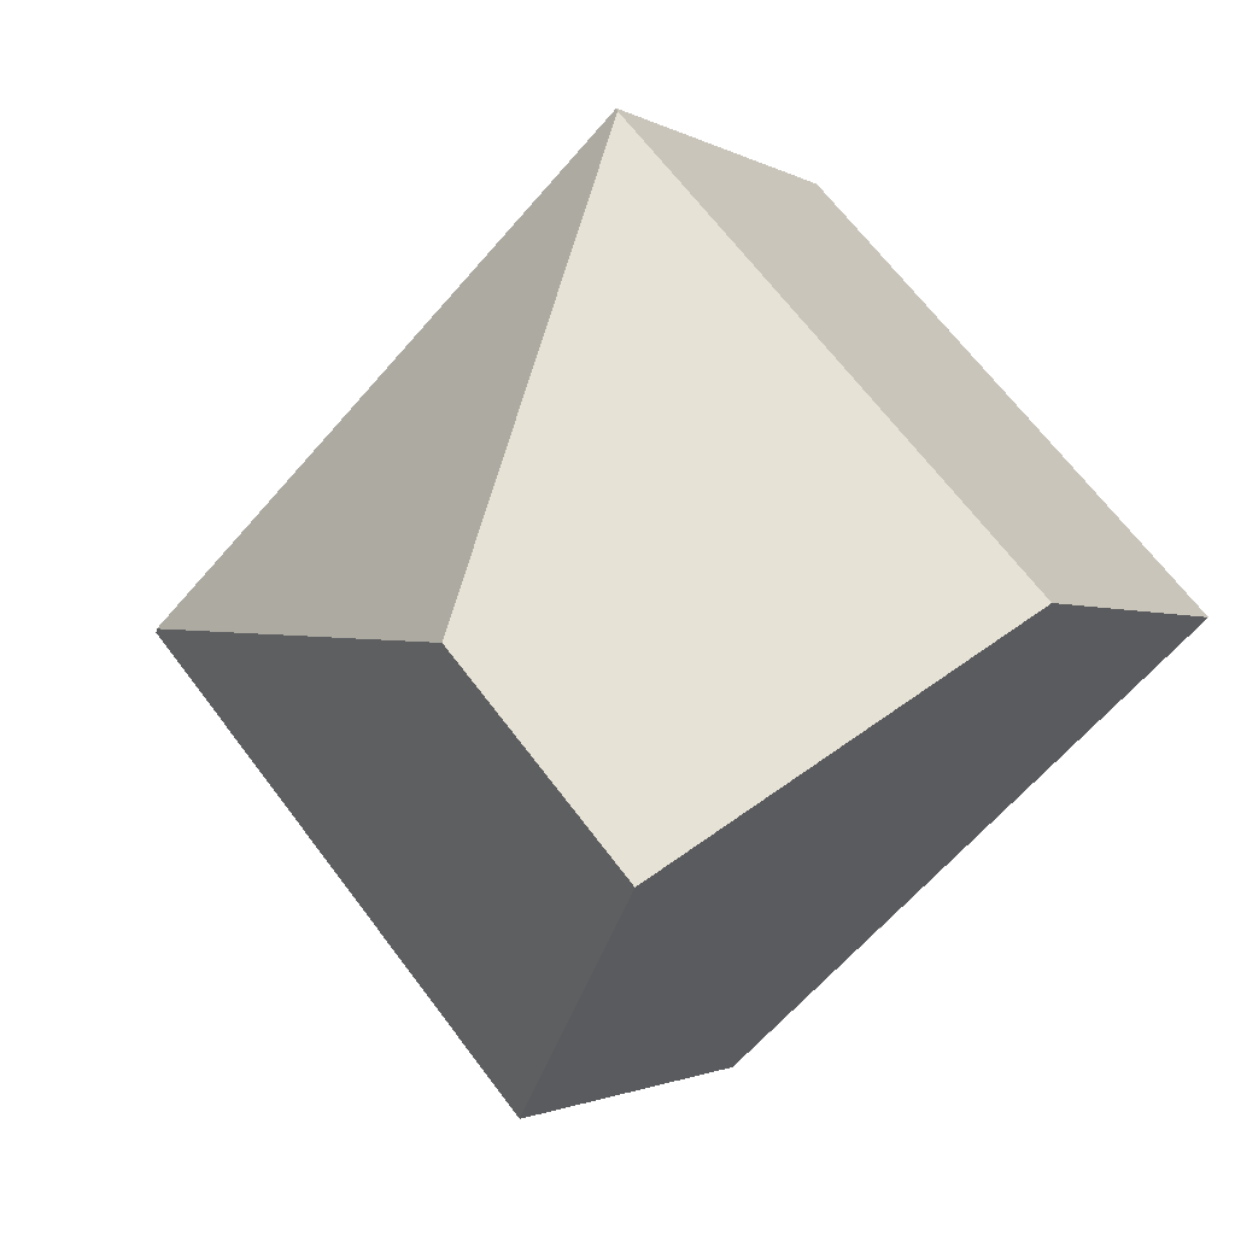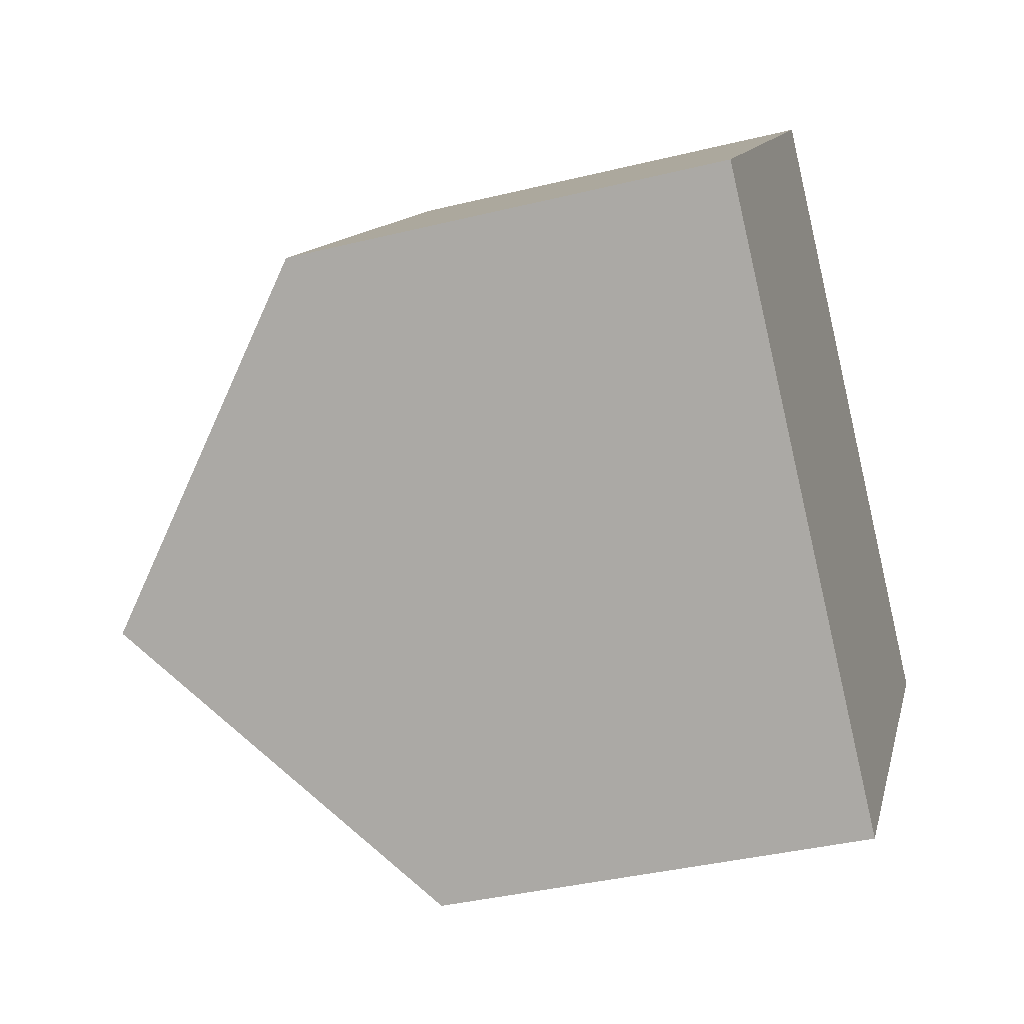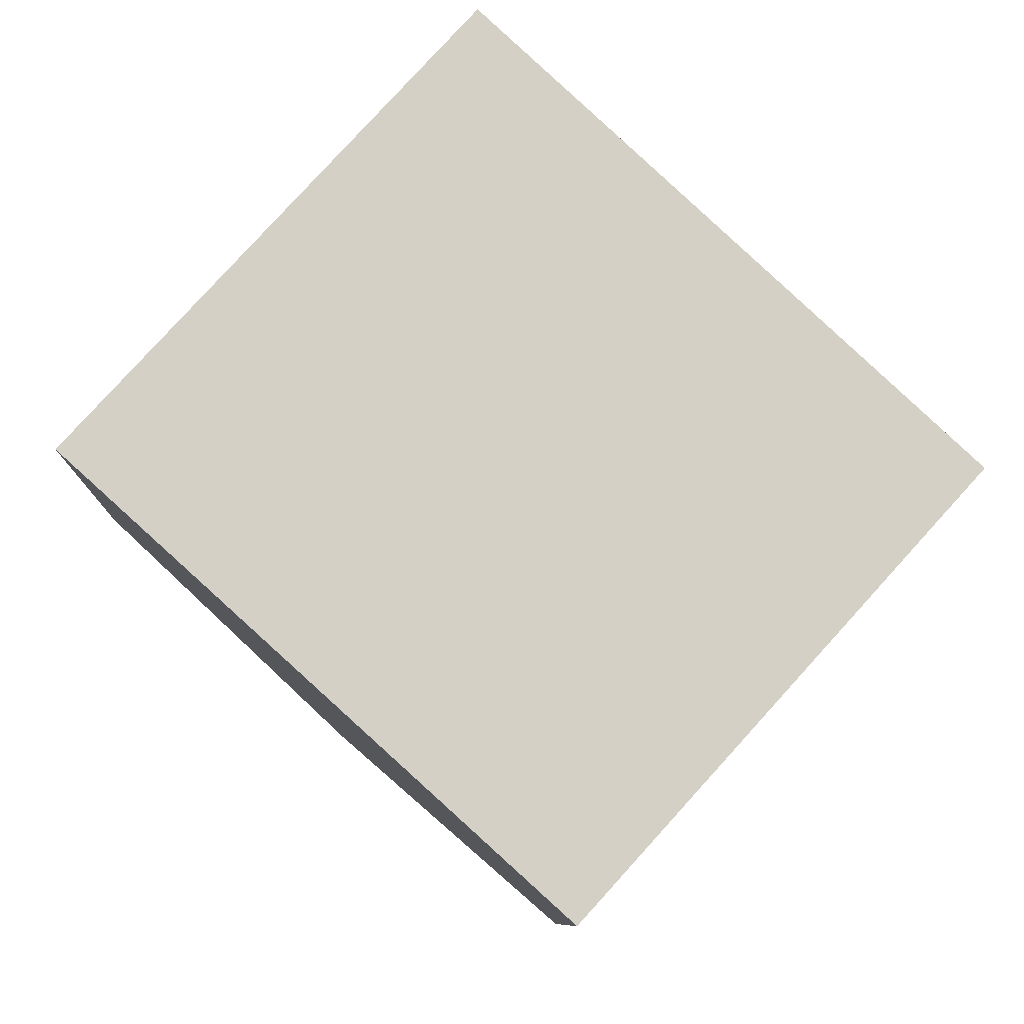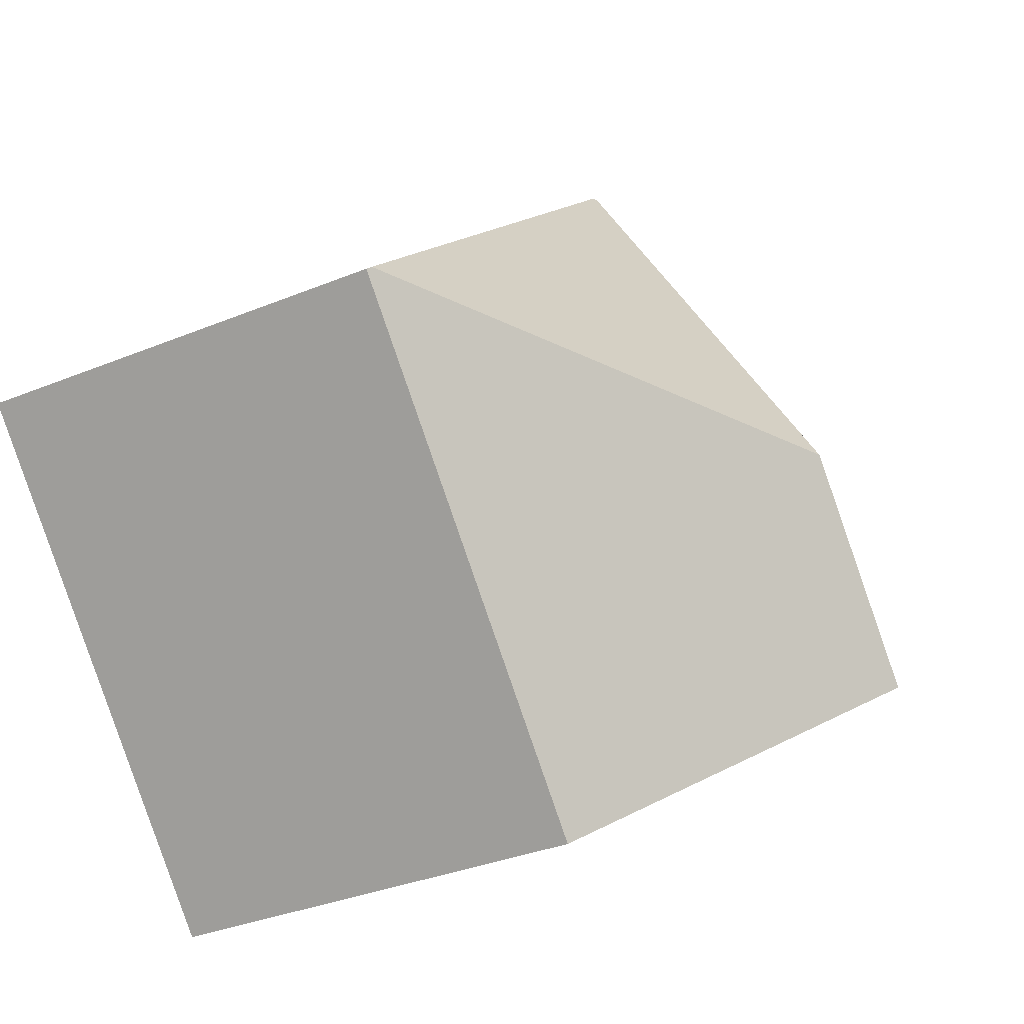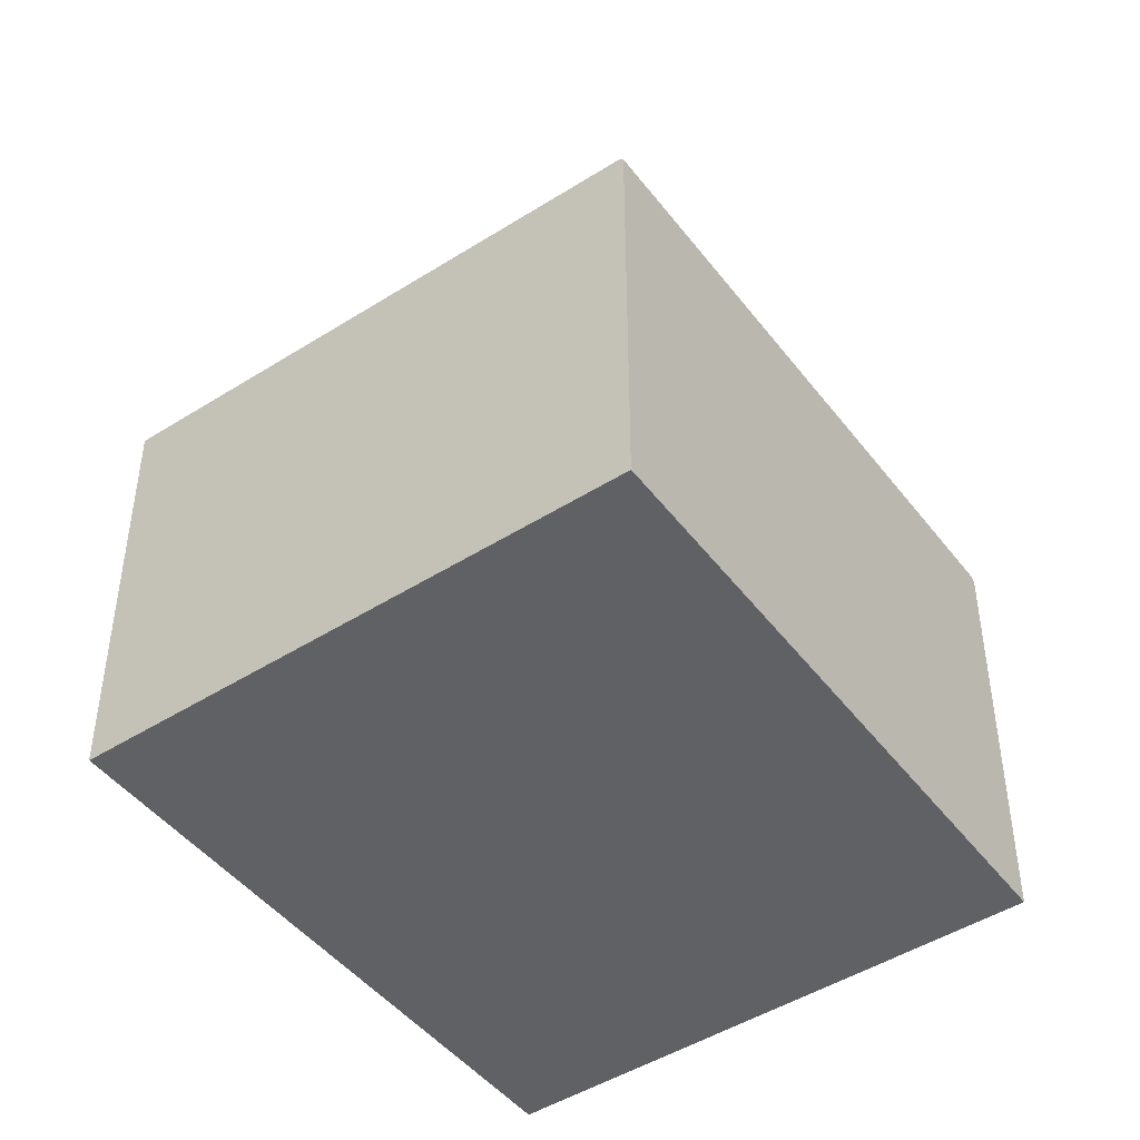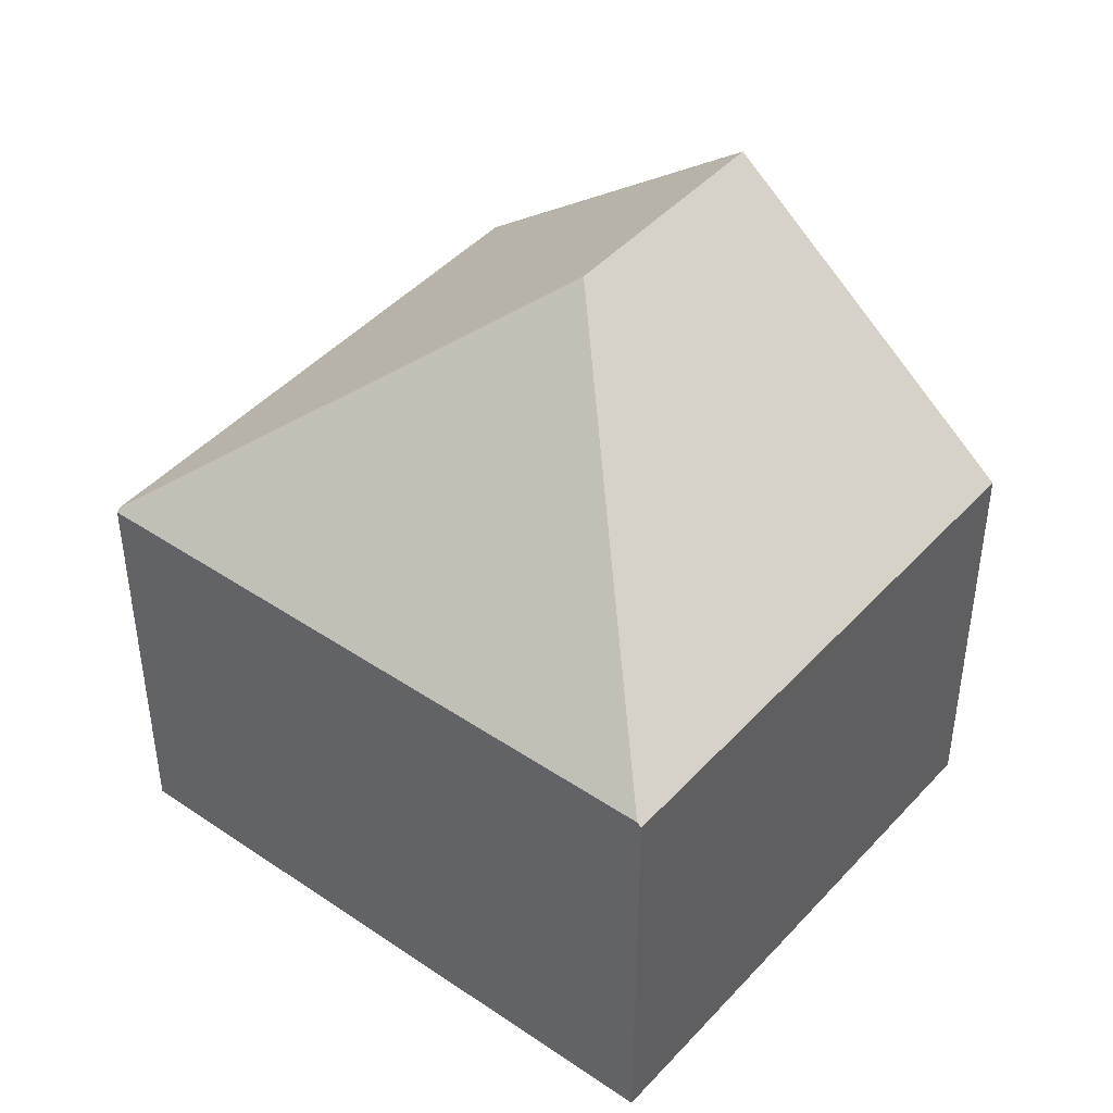
<metadata>
{"format":"obj","ext":"obj","renderer":"f3d","projection":"perspective","resolution":1024,"background":"white","views":[{"elev":-1.7,"azim":-152.7,"up":"+Z"},{"elev":-37.9,"azim":-72.6,"up":"+Z"},{"elev":-8.9,"azim":-1.6,"up":"+Z"},{"elev":-33.7,"azim":119.3,"up":"+Z"},{"elev":-46.7,"azim":-12.0,"up":"+Y"},{"elev":45.0,"azim":81.4,"up":"+Y"}]}
</metadata>
<code>
v  7.997 7.146 -7.238
v  14.3 7.214 -0.169
v  14.36 7.152 -0.223
v  6.794 11.37 -0.537
v  3.997 11.37 -3.618
v  6.473 7.089 7.13
v  6.421 7.149 7.073
v  0 7.149 4.378e-16
v  0 0 0
v  6.421 -4.331e-16 7.073
v  6.473 -4.366e-16 7.13
v  14.3 1.035e-17 -0.169
v  14.36 1.365e-17 -0.223
v  7.997 4.432e-16 -7.238
v  3.997 2.215e-16 -3.618
g defaultobject
f 1 2 3
f 2 1 4
f 4 1 5
f 4 6 2
f 6 4 7
f 7 5 8
f 5 7 4
f 9 7 8
f 7 9 10
f 7 10 6
f 6 10 11
f 11 2 6
f 2 11 12
f 2 12 3
f 3 12 13
f 13 1 3
f 1 13 14
f 1 8 5
f 8 1 9
f 9 1 15
f 15 1 14
f 13 15 14
f 15 13 12
f 15 12 11
f 15 11 9
f 9 11 10

</code>
